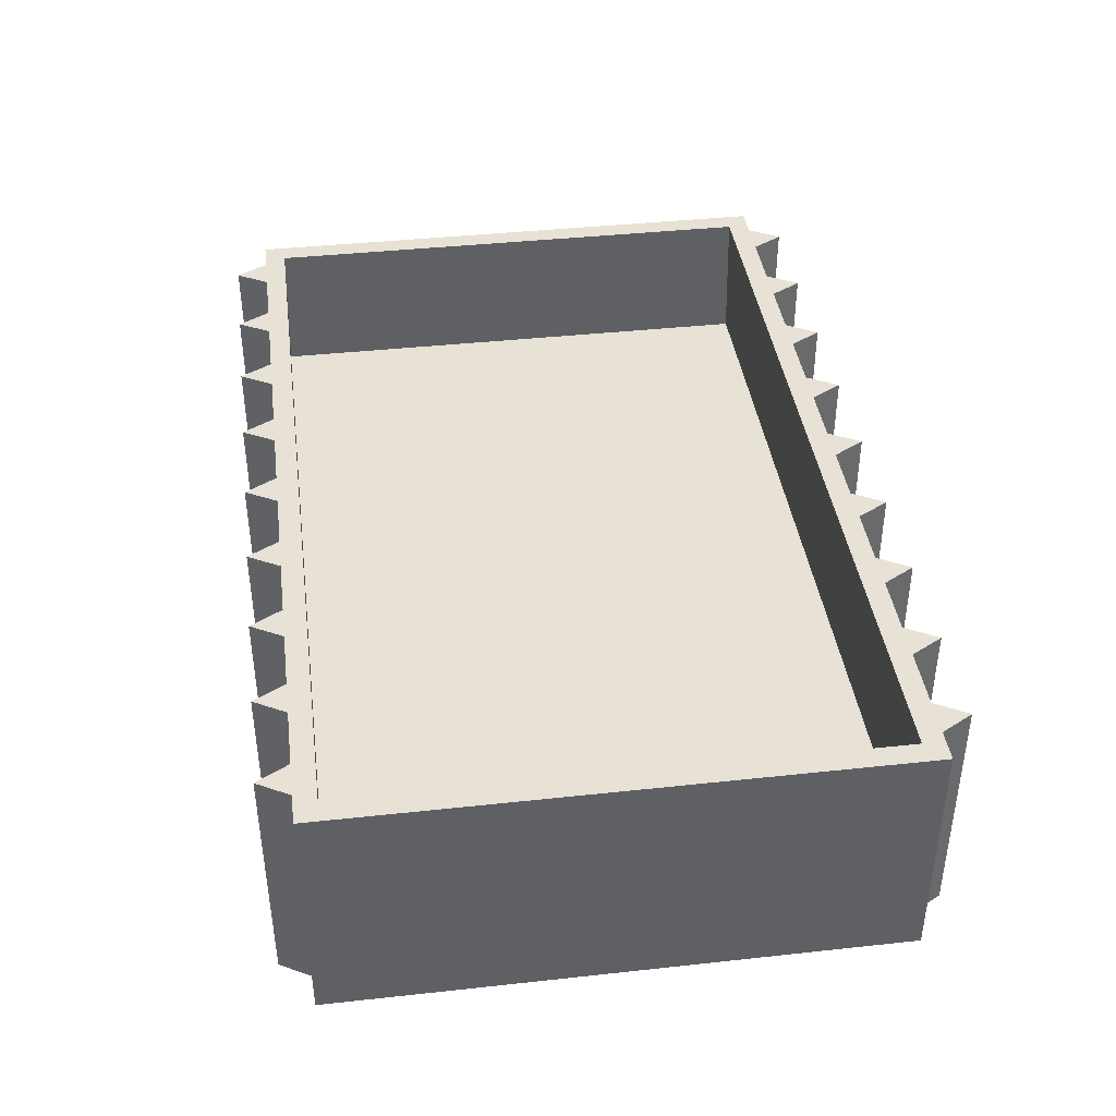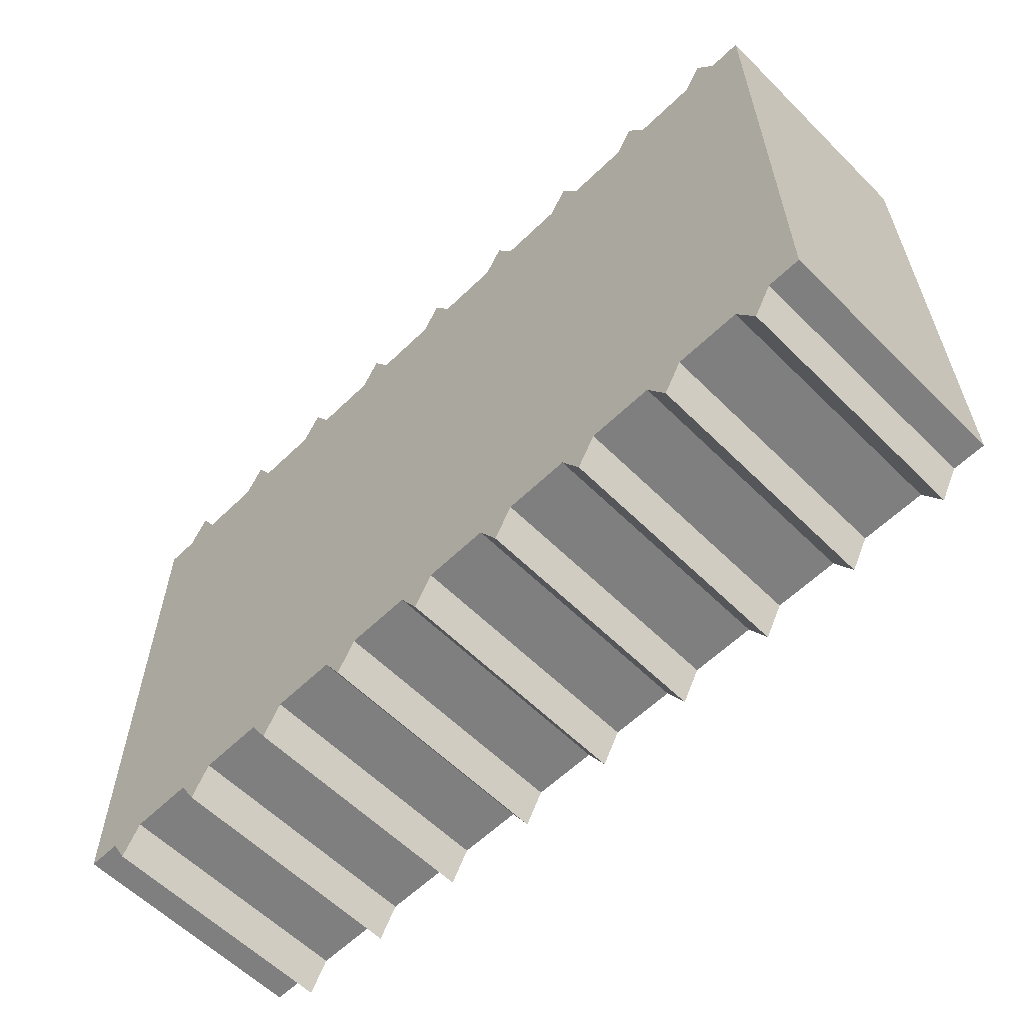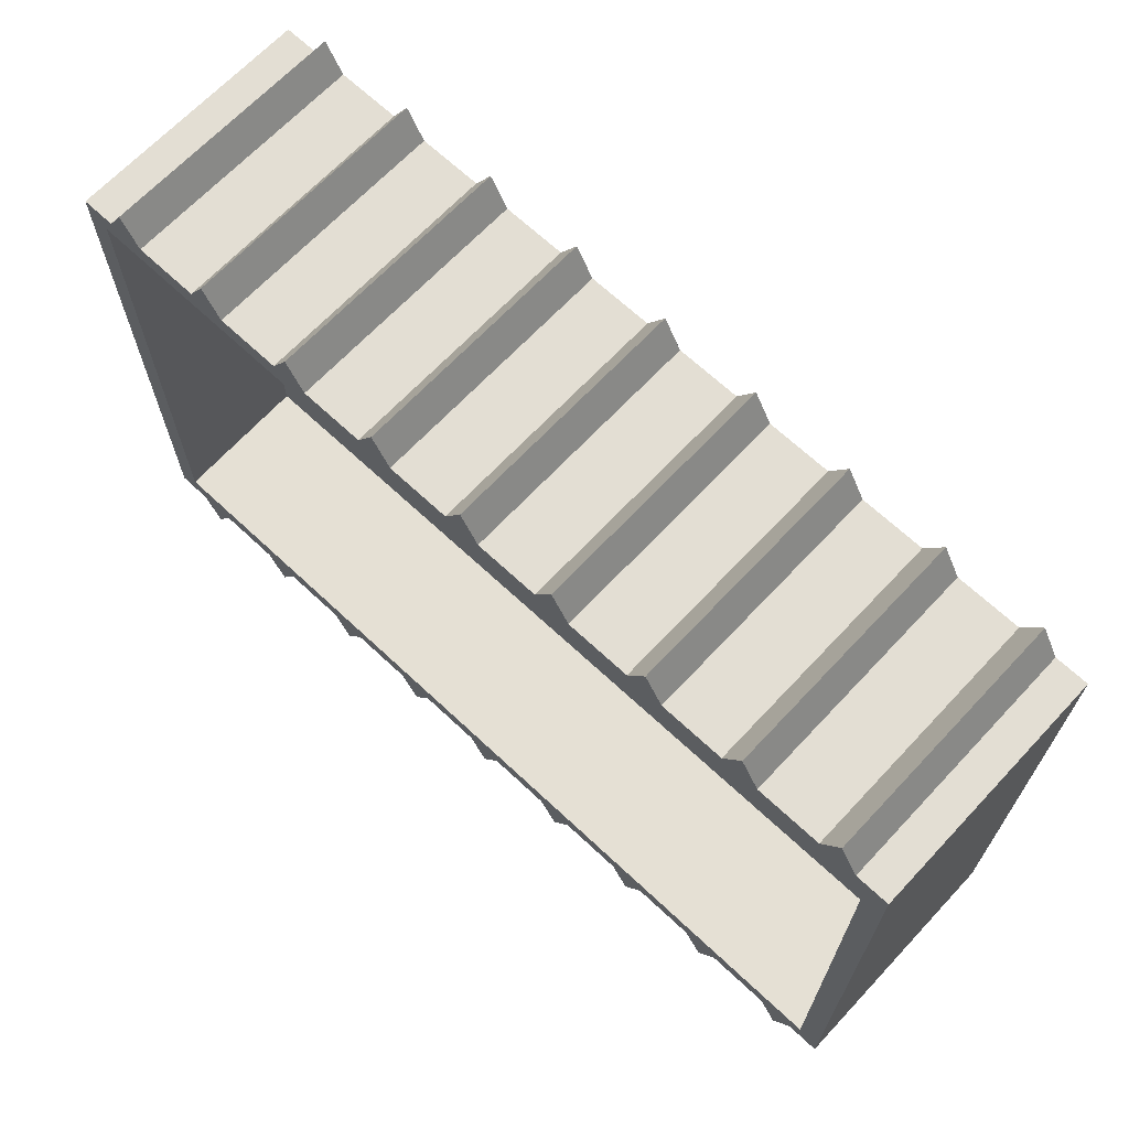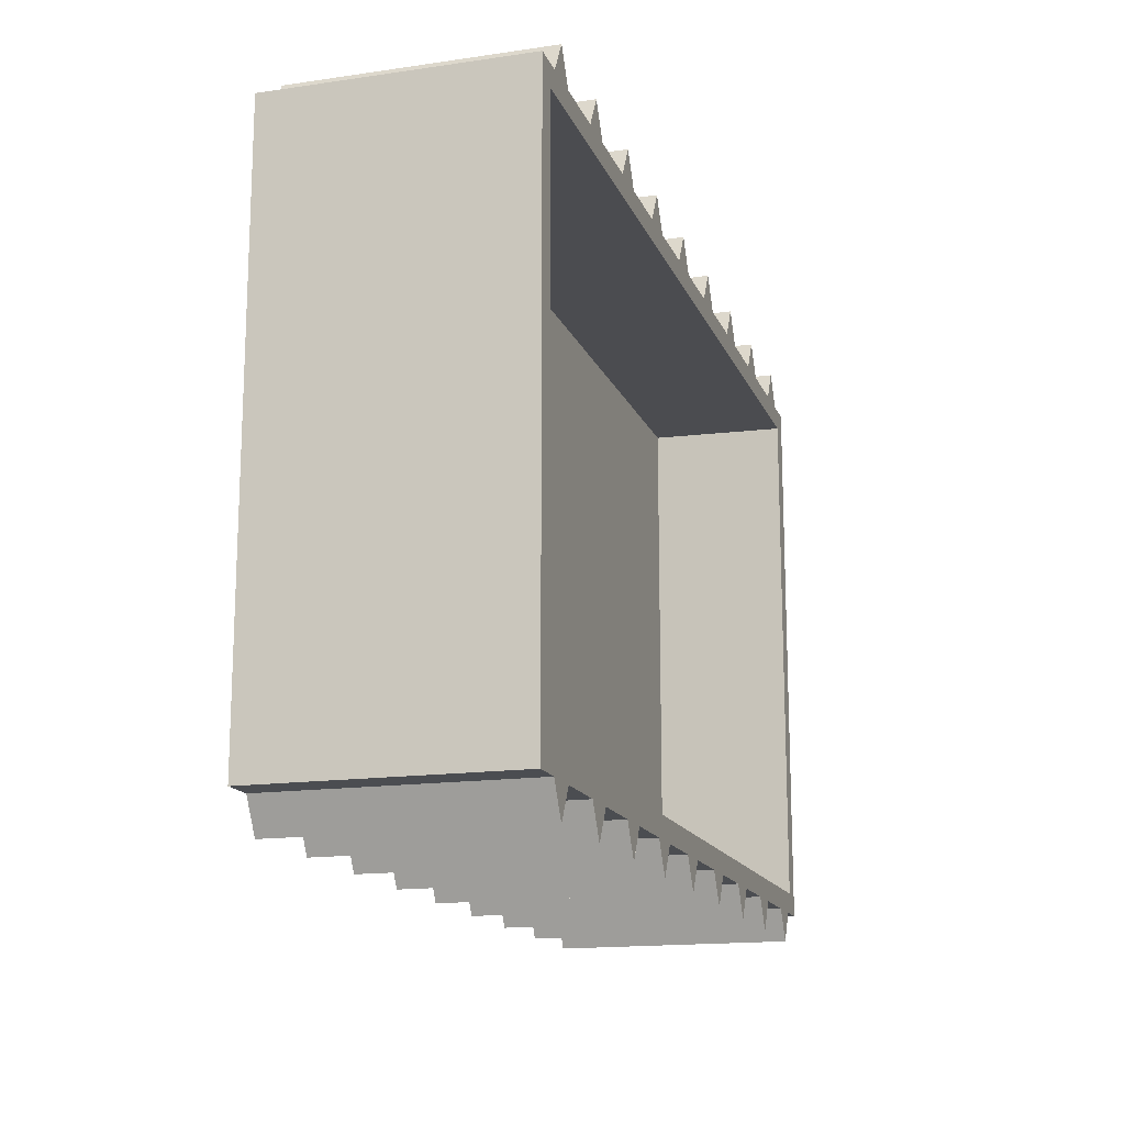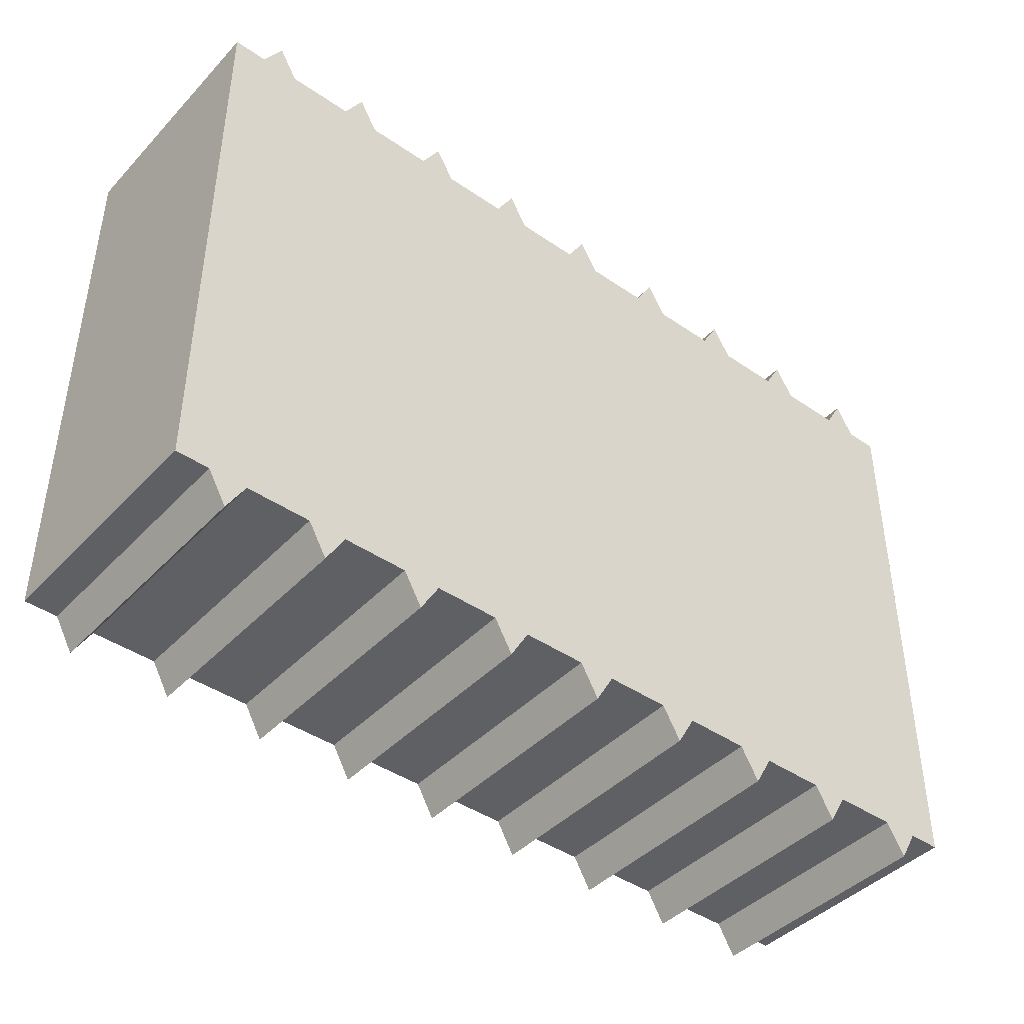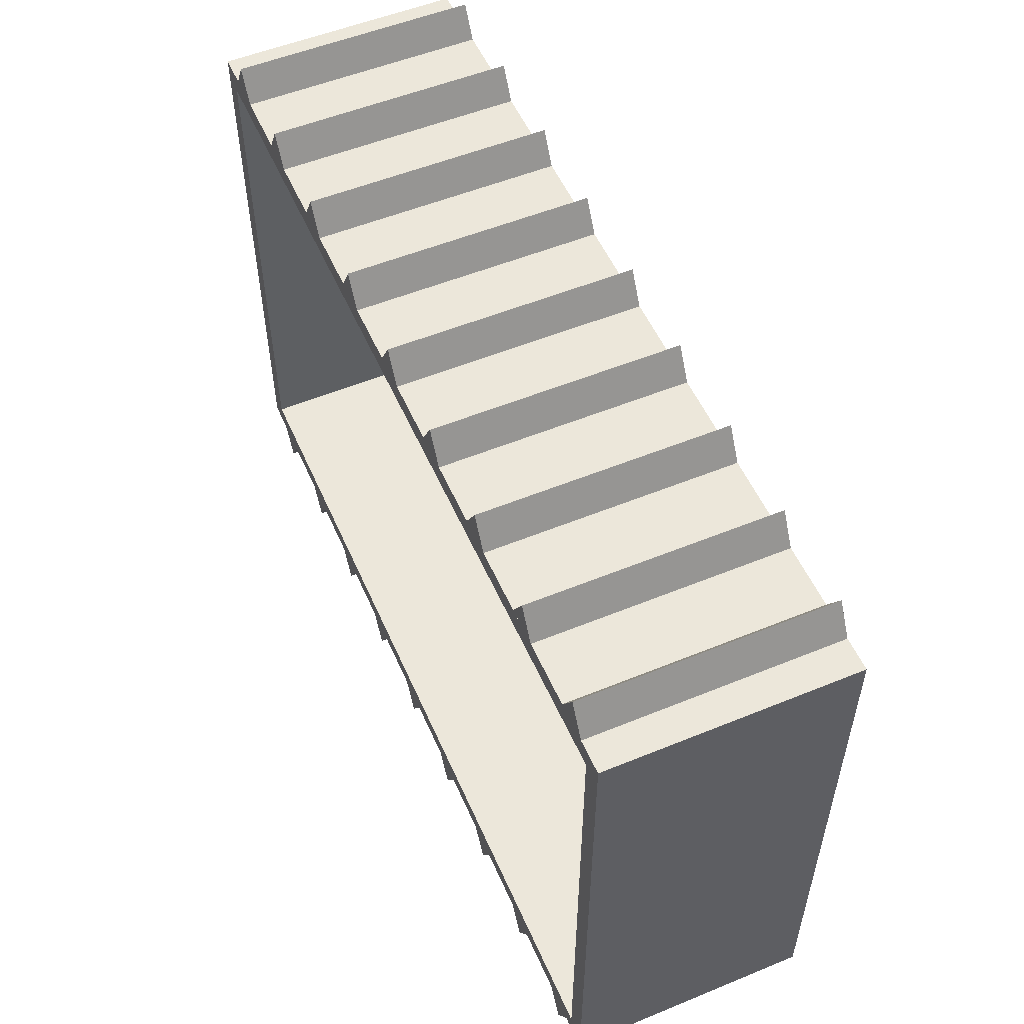
<metadata>
{"format":"obj","ext":"obj","renderer":"f3d","projection":"perspective","resolution":1024,"background":"white","views":[{"elev":40.4,"azim":-97.6,"up":"+Y"},{"elev":-59.8,"azim":44.7,"up":"+Z"},{"elev":67.3,"azim":-136.8,"up":"+Z"},{"elev":-15.6,"azim":107.0,"up":"+Z"},{"elev":-42.7,"azim":-39.3,"up":"+Z"},{"elev":54.0,"azim":-113.5,"up":"+Z"}]}
</metadata>
<code>
o Cube_Cube.001
v -3.711 -1 2.326
v -3.711 1 2.326
v -3.711 -1 -2.326
v -3.711 1 -2.326
v 3.711 -1 2.326
v 3.711 1 2.326
v 3.711 -1 -2.326
v 3.711 1 -2.326
v -3.567 -0.1531 2.182
v -3.534 1 2.15
v -3.567 -0.1531 -2.182
v -3.534 1 -2.15
v 3.567 -0.1531 2.182
v 3.534 1 2.15
v 3.567 -0.1531 -2.182
v 3.534 1 -2.15
f 2 3 1
f 4 7 3
f 8 5 7
f 6 1 5
f 7 1 3
f 11 10 9
f 15 12 11
f 13 16 15
f 9 14 13
f 9 15 11
f 2 12 4
f 4 16 8
f 8 14 6
f 6 10 2
f 2 4 3
f 4 8 7
f 8 6 5
f 6 2 1
f 7 5 1
f 11 12 10
f 15 16 12
f 13 14 16
f 9 10 14
f 9 13 15
f 2 10 12
f 4 12 16
f 8 16 14
f 6 14 10
o Cylinder
v 0.1646 -1 -2.304
v 0.1646 1 -2.304
v -0.1646 -1 -2.304
v -0.1646 1 -2.304
v 0.1646 -1 2.304
v 0.1646 1 2.304
v -0.1646 -1 2.304
v -0.1646 1 2.304
v 0.8228 -1 -2.589
v 0.8228 1 -2.589
v 0.9874 -1 -2.304
v 0.9874 1 -2.304
v 0.6583 -1 -2.304
v 0.6583 1 -2.304
v 0.8228 -1 2.589
v 0.8228 1 2.589
v 0.9874 -1 2.304
v 0.9874 1 2.304
v 0.6583 -1 2.304
v 0.6583 1 2.304
v 1.646 -1 -2.589
v 1.646 1 -2.589
v 1.81 -1 -2.304
v 1.81 1 -2.304
v 1.481 -1 -2.304
v 1.481 1 -2.304
v 1.646 -1 2.589
v 1.646 1 2.589
v 1.81 -1 2.304
v 1.81 1 2.304
v 1.481 -1 2.304
v 1.481 1 2.304
v 2.468 -1 -2.589
v 2.468 1 -2.589
v 2.633 -1 -2.304
v 2.633 1 -2.304
v 2.304 -1 -2.304
v 2.304 1 -2.304
v 2.468 -1 2.589
v 2.468 1 2.589
v 2.633 -1 2.304
v 2.633 1 2.304
v 2.304 -1 2.304
v 2.304 1 2.304
v 3.291 -1 -2.589
v 3.291 1 -2.589
v 3.456 -1 -2.304
v 3.456 1 -2.304
v 3.127 -1 -2.304
v 3.127 1 -2.304
v 3.291 -1 2.589
v 3.291 1 2.589
v 3.456 -1 2.304
v 3.456 1 2.304
v 3.127 -1 2.304
v 3.127 1 2.304
v 0 -1 -2.589
v 0 1 -2.589
v -0.1646 -1 -2.304
v -0.1646 1 -2.304
v 0.1646 -1 -2.304
v 0.1646 1 -2.304
v 0 -1 2.589
v 0 1 2.589
v -0.1646 -1 2.304
v -0.1646 1 2.304
v 0.1646 -1 2.304
v 0.1646 1 2.304
v -0.8228 -1 -2.589
v -0.8228 1 -2.589
v -0.9874 -1 -2.304
v -0.9874 1 -2.304
v -0.6583 -1 -2.304
v -0.6583 1 -2.304
v -0.8228 -1 2.589
v -0.8228 1 2.589
v -0.9874 -1 2.304
v -0.9874 1 2.304
v -0.6583 -1 2.304
v -0.6583 1 2.304
v -1.646 -1 -2.589
v -1.646 1 -2.589
v -1.81 -1 -2.304
v -1.81 1 -2.304
v -1.481 -1 -2.304
v -1.481 1 -2.304
v -1.646 -1 2.589
v -1.646 1 2.589
v -1.81 -1 2.304
v -1.81 1 2.304
v -1.481 -1 2.304
v -1.481 1 2.304
v -2.468 -1 -2.589
v -2.468 1 -2.589
v -2.633 -1 -2.304
v -2.633 1 -2.304
v -2.304 -1 -2.304
v -2.304 1 -2.304
v -2.468 -1 2.589
v -2.468 1 2.589
v -2.633 -1 2.304
v -2.633 1 2.304
v -2.304 -1 2.304
v -2.304 1 2.304
v -3.291 -1 -2.589
v -3.291 1 -2.589
v -3.456 -1 -2.304
v -3.456 1 -2.304
v -3.127 -1 -2.304
v -3.127 1 -2.304
v -3.291 -1 2.589
v -3.291 1 2.589
v -3.456 -1 2.304
v -3.456 1 2.304
v -3.127 -1 2.304
v -3.127 1 2.304
f 74 17 73
f 18 19 17
f 18 74 20
f 20 73 19
f 73 17 19
f 21 80 79
f 23 22 21
f 22 24 80
f 79 24 23
f 79 23 21
f 26 27 25
f 28 29 27
f 28 26 30
f 30 25 29
f 25 27 29
f 33 32 31
f 35 34 33
f 34 36 32
f 31 36 35
f 31 35 33
f 38 39 37
f 40 41 39
f 40 38 42
f 42 37 41
f 37 39 41
f 45 44 43
f 47 46 45
f 46 48 44
f 43 48 47
f 43 47 45
f 50 51 49
f 52 53 51
f 52 50 54
f 54 49 53
f 49 51 53
f 57 56 55
f 59 58 57
f 58 60 56
f 55 60 59
f 55 59 57
f 62 63 61
f 64 65 63
f 64 62 66
f 66 61 65
f 61 63 65
f 69 68 67
f 71 70 69
f 70 72 68
f 67 72 71
f 67 71 69
f 75 74 73
f 77 76 75
f 76 78 74
f 73 78 77
f 73 77 75
f 80 81 79
f 82 83 81
f 82 80 84
f 84 79 83
f 79 81 83
f 87 86 85
f 89 88 87
f 88 90 86
f 85 90 89
f 85 89 87
f 92 93 91
f 94 95 93
f 94 92 96
f 96 91 95
f 91 93 95
f 99 98 97
f 101 100 99
f 100 102 98
f 97 102 101
f 97 101 99
f 104 105 103
f 106 107 105
f 106 104 108
f 108 103 107
f 103 105 107
f 111 110 109
f 113 112 111
f 112 114 110
f 109 114 113
f 109 113 111
f 116 117 115
f 118 119 117
f 118 116 120
f 120 115 119
f 115 117 119
f 123 122 121
f 125 124 123
f 124 126 122
f 121 126 125
f 121 125 123
f 128 129 127
f 130 131 129
f 130 128 132
f 132 127 131
f 127 129 131
f 74 18 17
f 18 20 19
f 20 74 73
f 21 22 80
f 23 24 22
f 79 80 24
f 26 28 27
f 28 30 29
f 30 26 25
f 33 34 32
f 35 36 34
f 31 32 36
f 38 40 39
f 40 42 41
f 42 38 37
f 45 46 44
f 47 48 46
f 43 44 48
f 50 52 51
f 52 54 53
f 54 50 49
f 57 58 56
f 59 60 58
f 55 56 60
f 62 64 63
f 64 66 65
f 66 62 61
f 69 70 68
f 71 72 70
f 67 68 72
f 75 76 74
f 77 78 76
f 73 74 78
f 80 82 81
f 82 84 83
f 84 80 79
f 87 88 86
f 89 90 88
f 85 86 90
f 92 94 93
f 94 96 95
f 96 92 91
f 99 100 98
f 101 102 100
f 97 98 102
f 104 106 105
f 106 108 107
f 108 104 103
f 111 112 110
f 113 114 112
f 109 110 114
f 116 118 117
f 118 120 119
f 120 116 115
f 123 124 122
f 125 126 124
f 121 122 126
f 128 130 129
f 130 132 131
f 132 128 127

</code>
